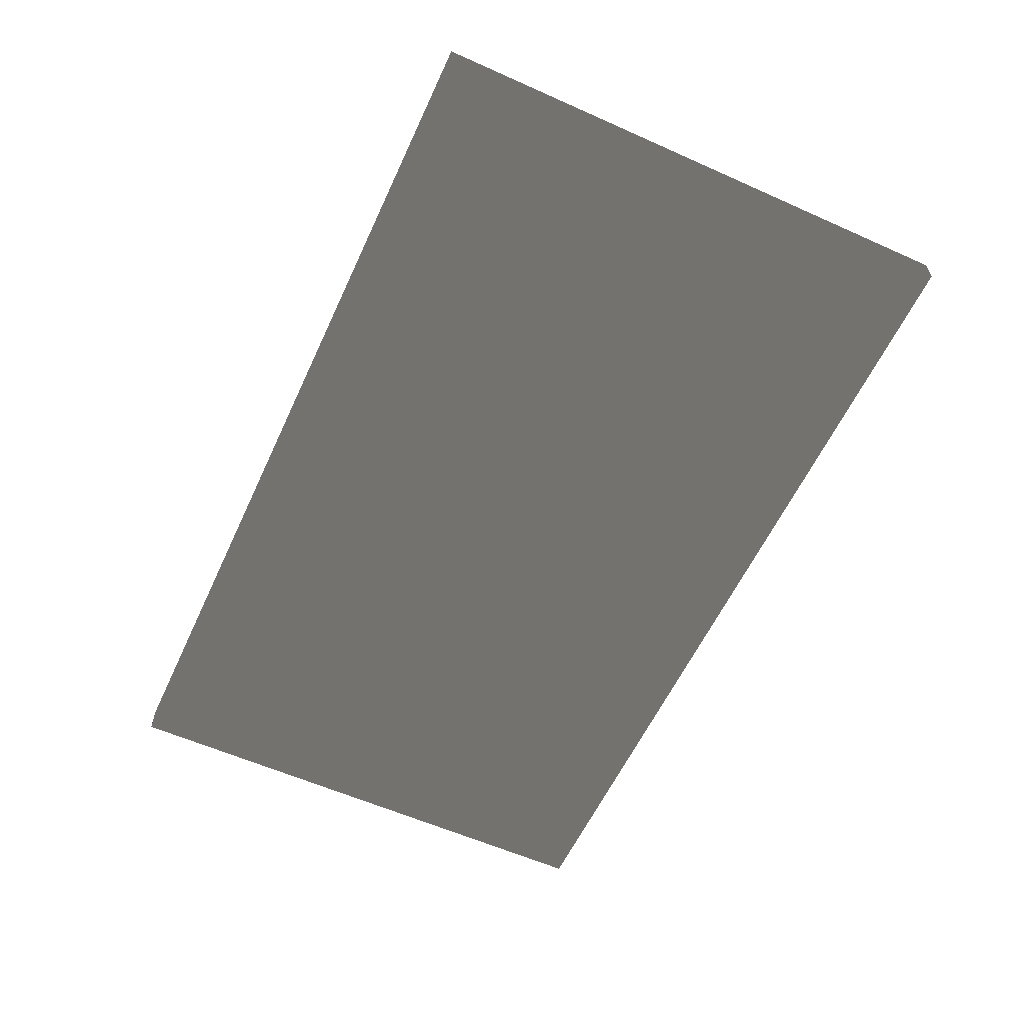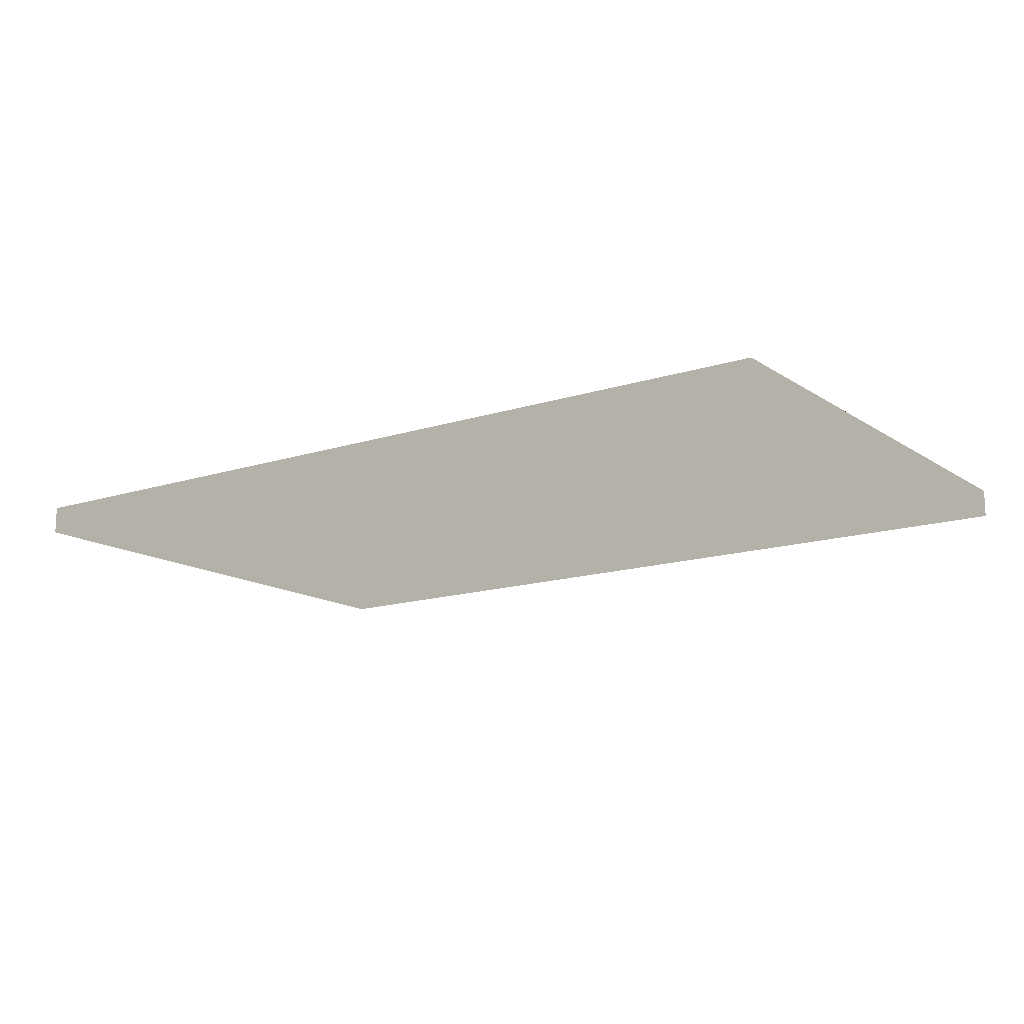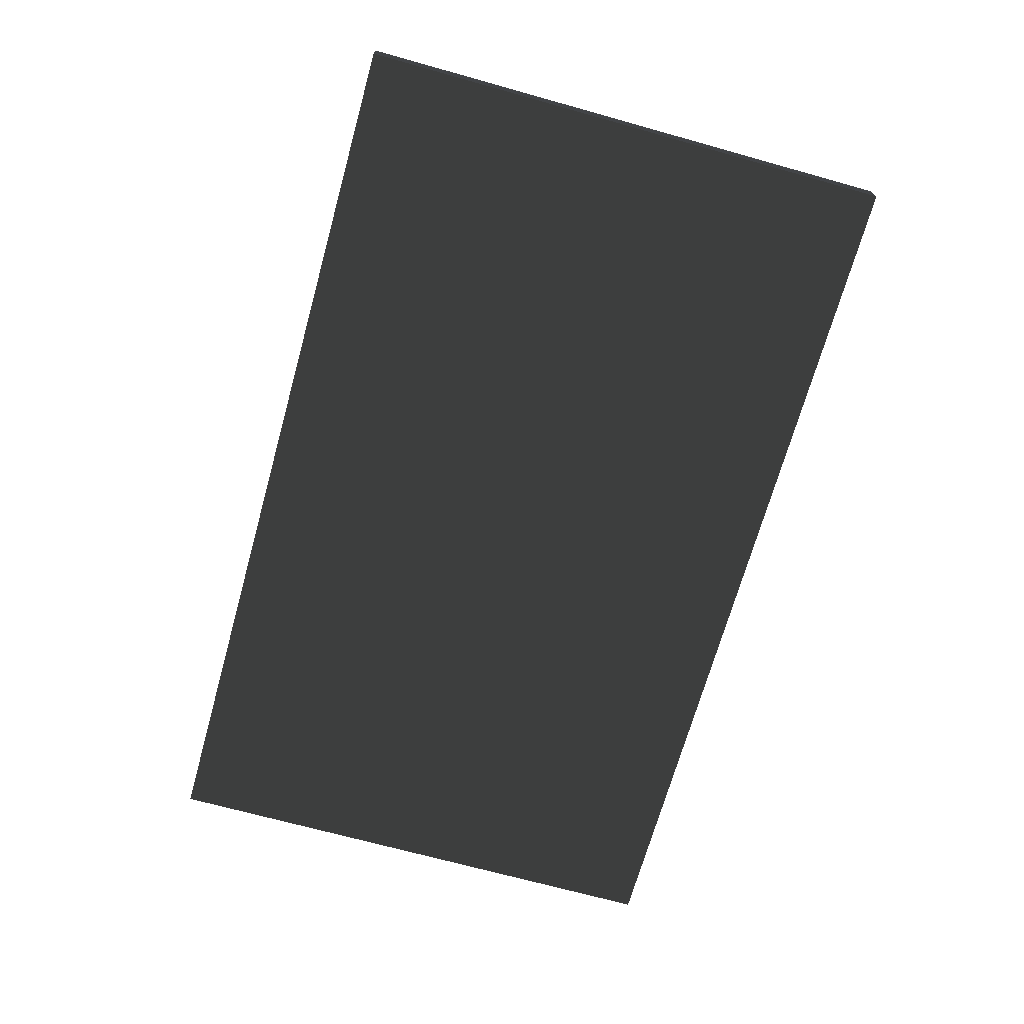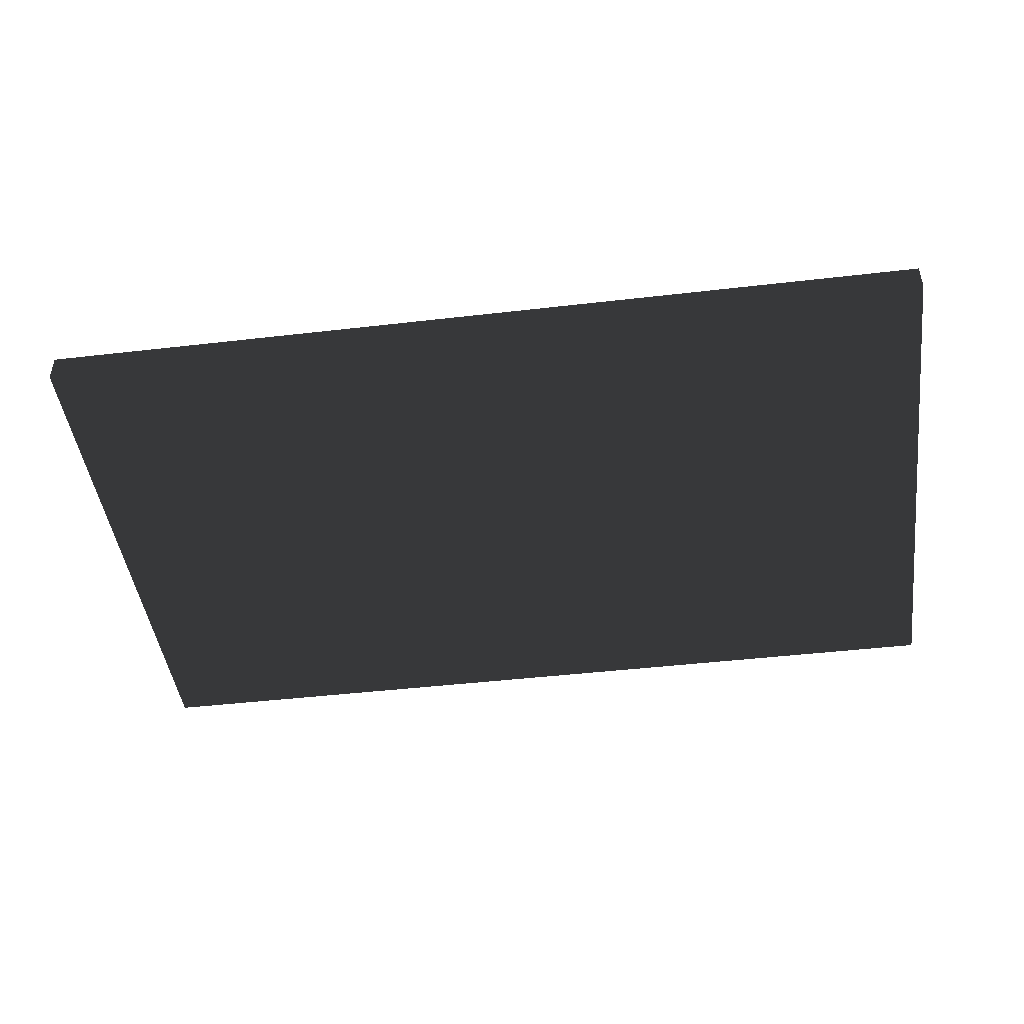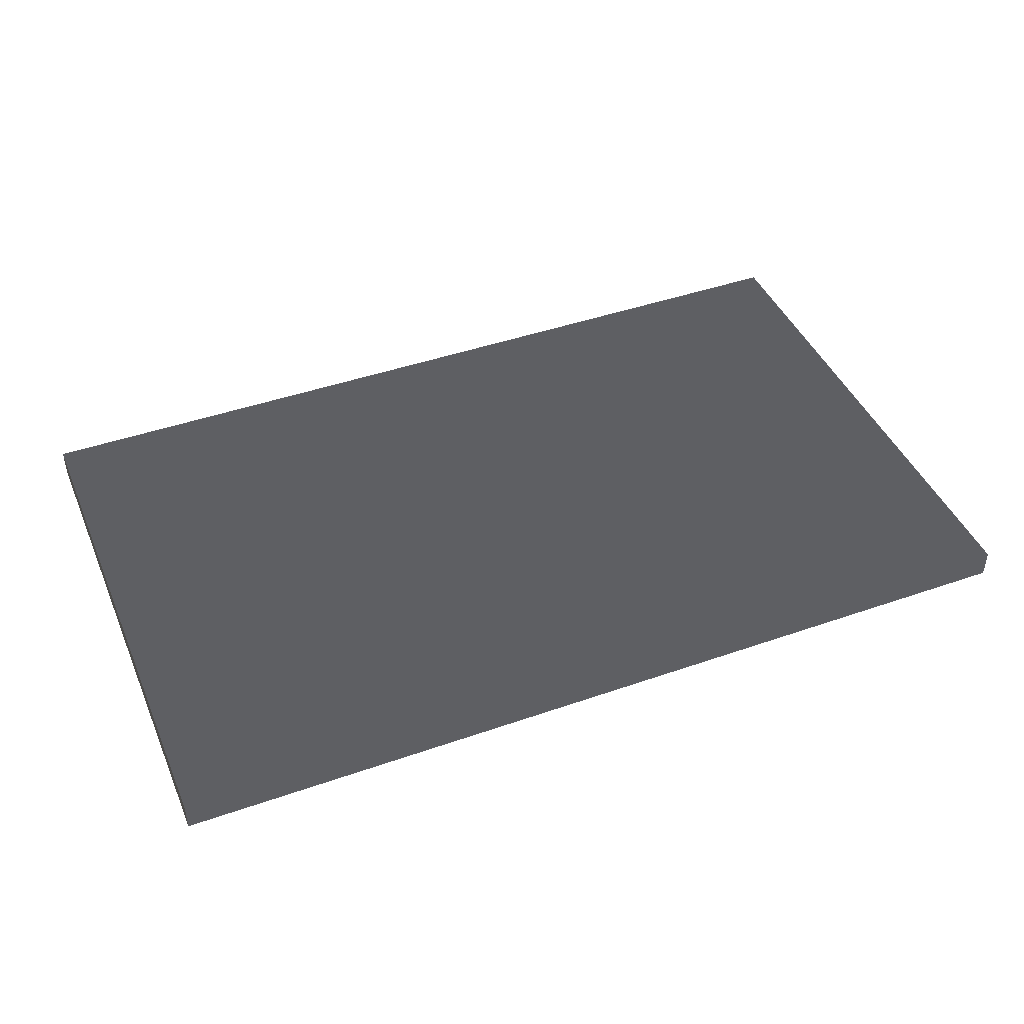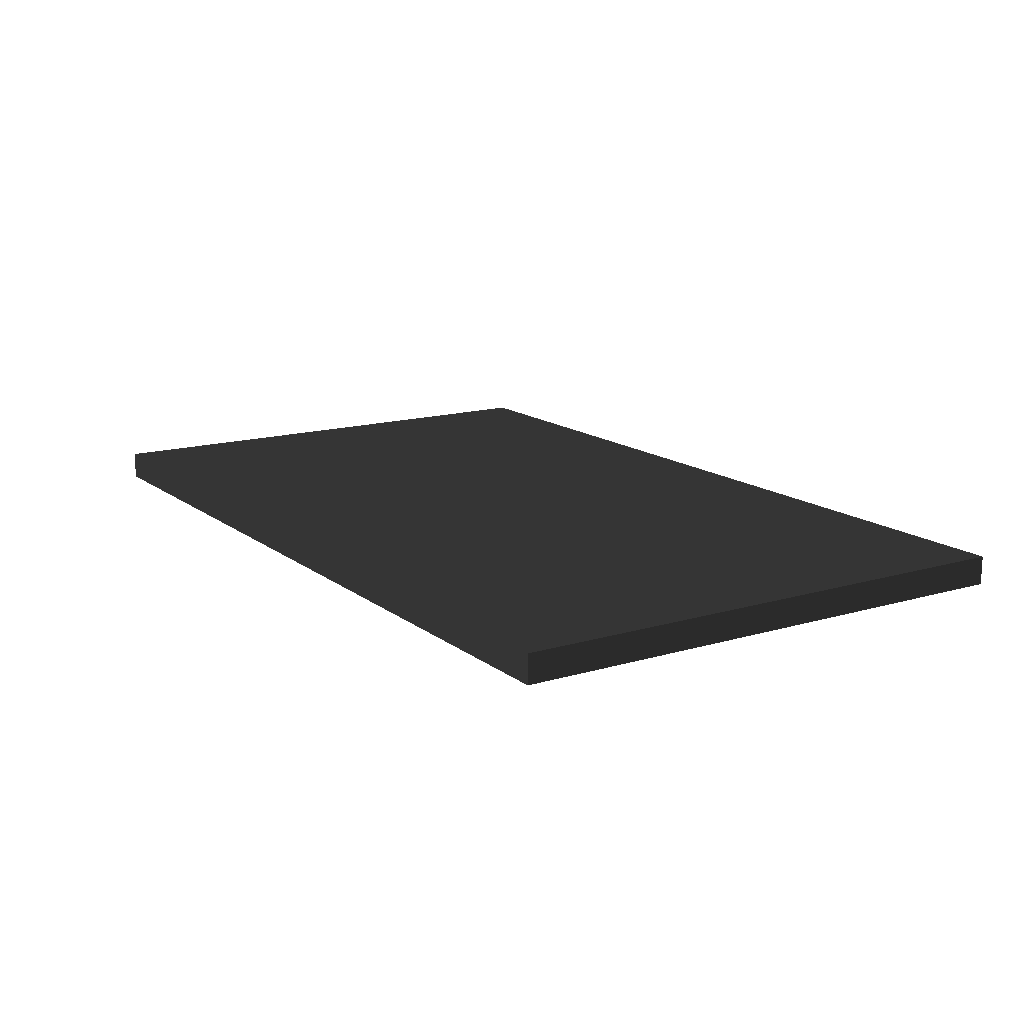
<metadata>
{"format":"obj","ext":"obj","renderer":"f3d","projection":"perspective","resolution":1024,"background":"white","views":[{"elev":-58.8,"azim":-114.7,"up":"+Y"},{"elev":-14.5,"azim":-144.6,"up":"+Y"},{"elev":-69.5,"azim":74.4,"up":"+Y"},{"elev":-45.5,"azim":7.6,"up":"+Y"},{"elev":43.9,"azim":157.7,"up":"+Y"},{"elev":14.7,"azim":57.3,"up":"+Y"}]}
</metadata>
<code>
v -0.47 -0.015 -0.285
v 0.47 -0.015 -0.285
v 0.47 0.015 -0.285
v -0.47 0.015 -0.285
v -0.47 -0.015 0.285
v 0.47 -0.015 0.285
v 0.47 0.015 0.285
v -0.47 0.015 0.285
f 1 2 3 4
f 5 8 7 6
f 1 4 8 5
f 2 6 7 3
f 1 5 6 2
f 4 3 7 8

</code>
